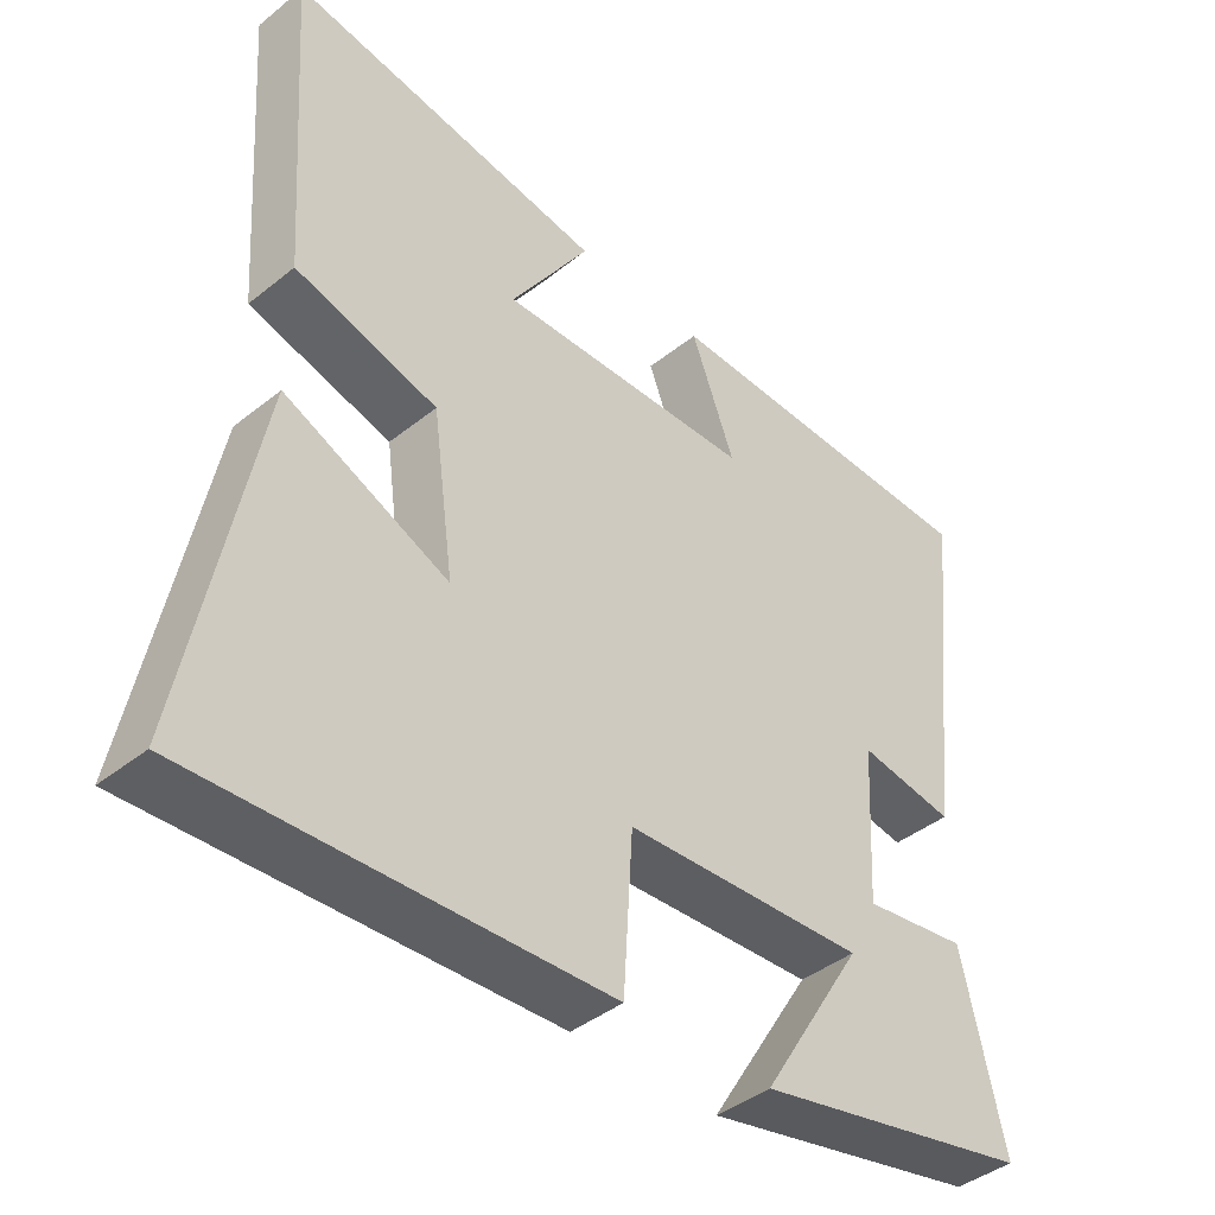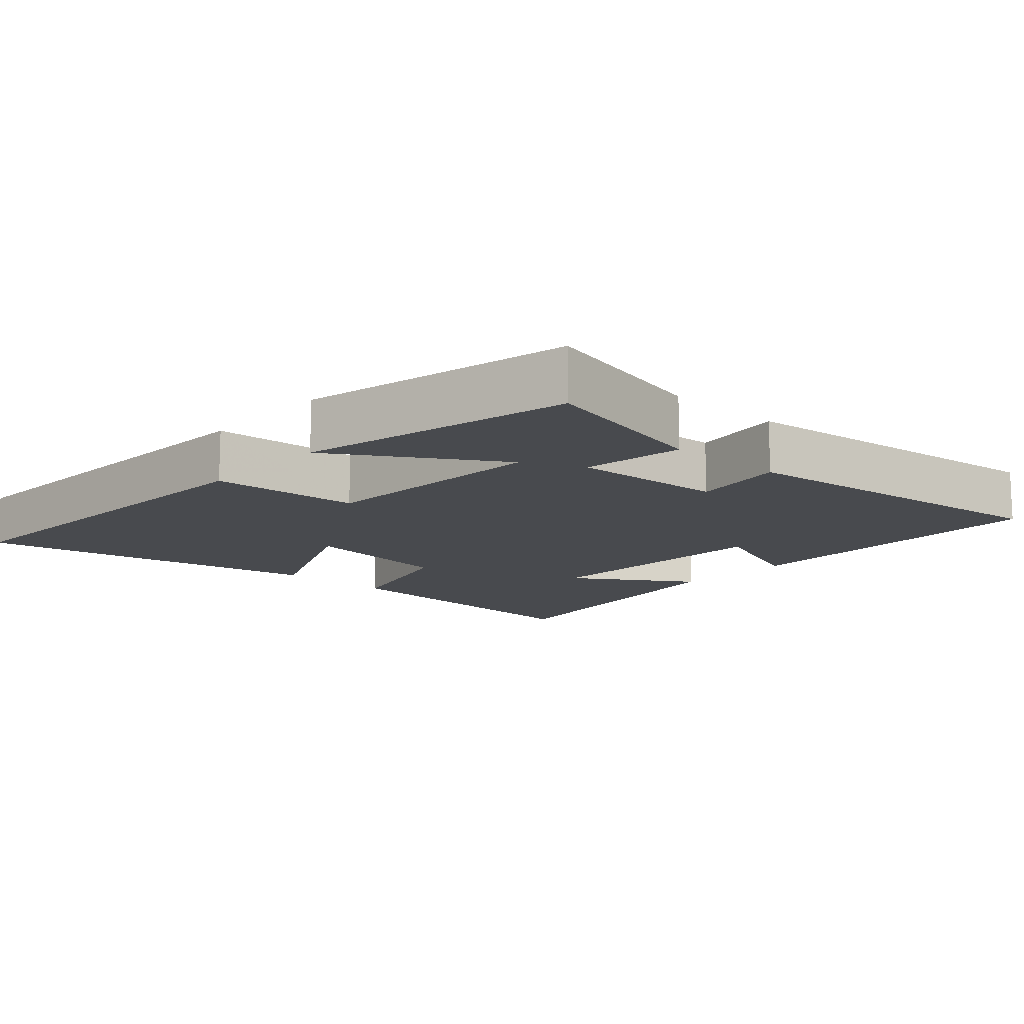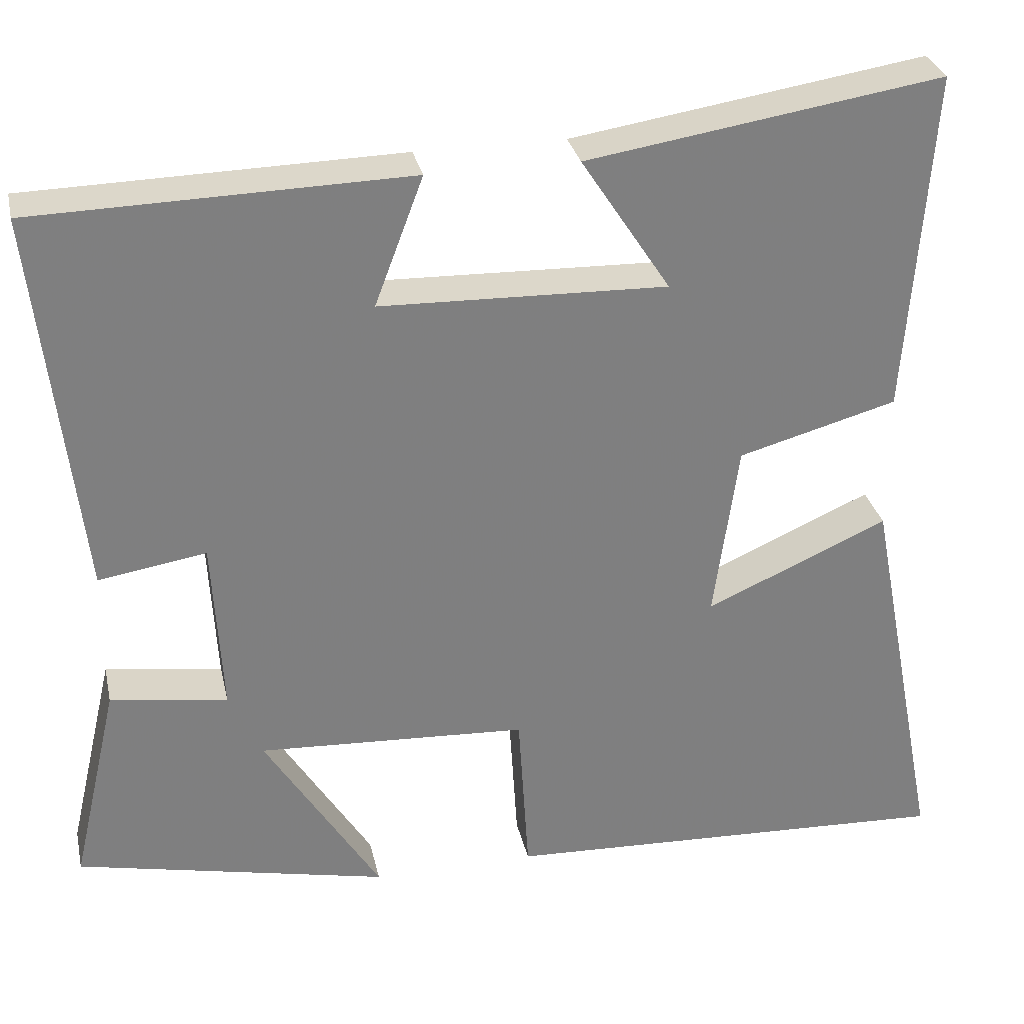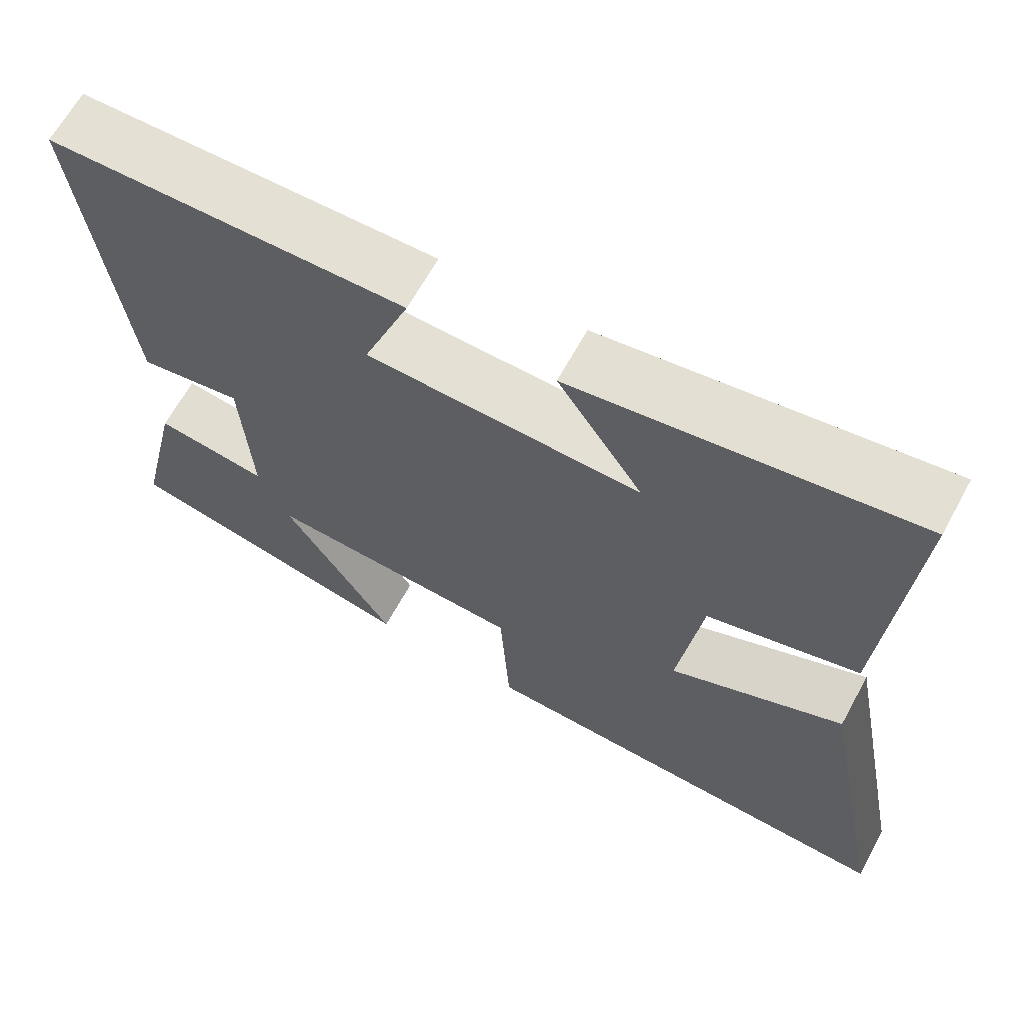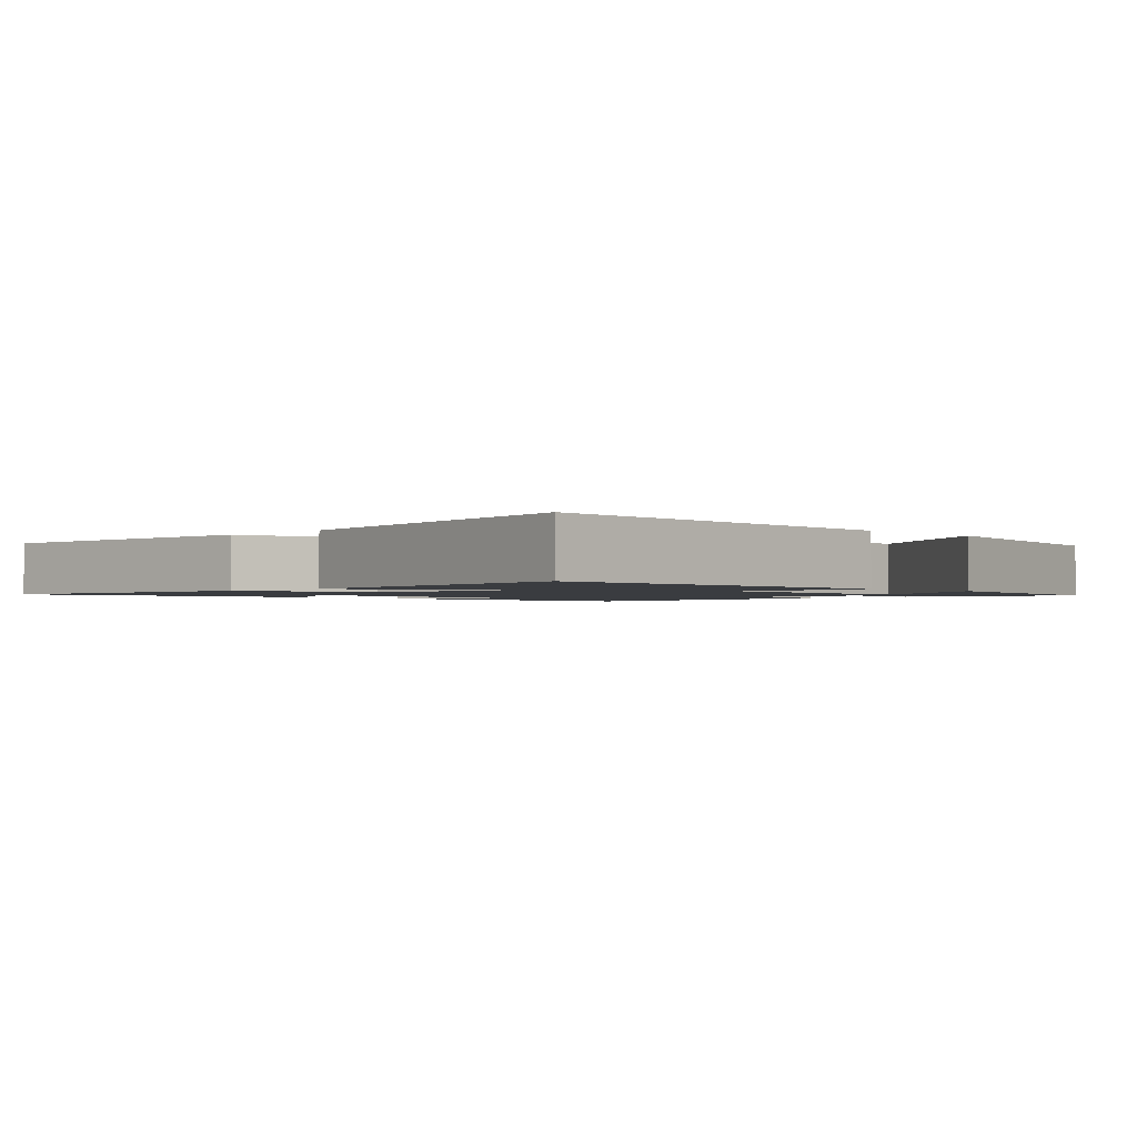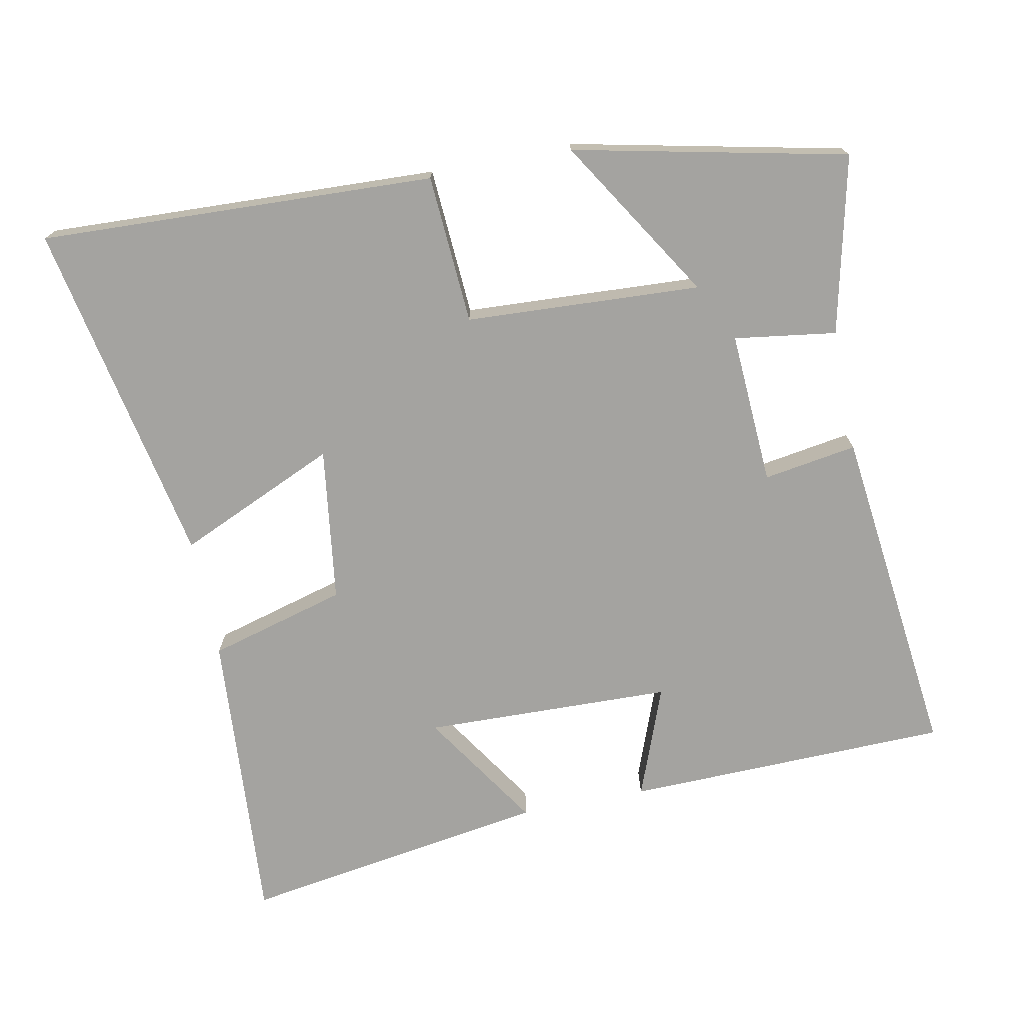
<metadata>
{"format":"obj","ext":"obj","renderer":"f3d","projection":"perspective","resolution":1024,"background":"white","views":[{"elev":-41.7,"azim":134.0,"up":"+Z"},{"elev":-12.9,"azim":-132.4,"up":"+Y"},{"elev":30.6,"azim":-12.3,"up":"+Z"},{"elev":65.3,"azim":28.7,"up":"+Z"},{"elev":-1.6,"azim":134.4,"up":"+Y"},{"elev":-72.9,"azim":-168.7,"up":"+Y"}]}
</metadata>
<code>
v 0.595 0.07 -0.524
v 0.033 0.07 -0.5
v 0.02 0.07 -0.288
v -0.314 0.07 -0.27
v -0.171 0.07 -0.5
v -0.558 0.07 -0.416
v -0.5 0.07 -0.164
v -0.355 0.07 -0.185
v -0.367 0.07 0.033
v -0.5 0.07 0.012
v -0.554 0.07 0.49
v -0.092 0.07 0.5
v -0.152 0.07 0.341
v 0.202 0.07 0.331
v 0.092 0.07 0.5
v 0.53 0.07 0.568
v 0.5 0.07 0.142
v 0.304 0.07 0.088
v 0.274 0.07 -0.132
v 0.5 0.07 -0.032
v 0.595 0 -0.524
v 0.033 0 -0.5
v 0.02 0 -0.288
v -0.314 0 -0.27
v -0.171 0 -0.5
v -0.558 0 -0.416
v -0.5 0 -0.164
v -0.355 0 -0.185
v -0.367 0 0.033
v -0.5 0 0.012
v -0.554 0 0.49
v -0.092 0 0.5
v -0.152 0 0.341
v 0.202 0 0.331
v 0.092 0 0.5
v 0.53 0 0.568
v 0.5 0 0.142
v 0.304 0 0.088
v 0.274 0 -0.132
v 0.5 0 -0.032
f 19 20 1 2
f 18 19 2 3
f 16 17 18
f 16 18 3 4
f 14 15 16
f 14 16 4
f 13 14 4
f 10 11 12 13
f 9 10 13
f 8 9 13 4
f 7 8 4
f 4 5 6 7
f 22 21 40 39
f 23 22 39 38
f 38 37 36
f 24 23 38 36
f 36 35 34
f 24 36 34
f 24 34 33
f 33 32 31 30
f 33 30 29
f 24 33 29 28
f 24 28 27
f 27 26 25 24
f 1 21 22 2
f 2 22 23 3
f 3 23 24 4
f 4 24 25 5
f 5 25 26 6
f 6 26 27 7
f 7 27 28 8
f 8 28 29 9
f 9 29 30 10
f 10 30 31 11
f 11 31 32 12
f 12 32 33 13
f 13 33 34 14
f 14 34 35 15
f 15 35 36 16
f 16 36 37 17
f 17 37 38 18
f 18 38 39 19
f 19 39 40 20
f 20 40 21 1

</code>
